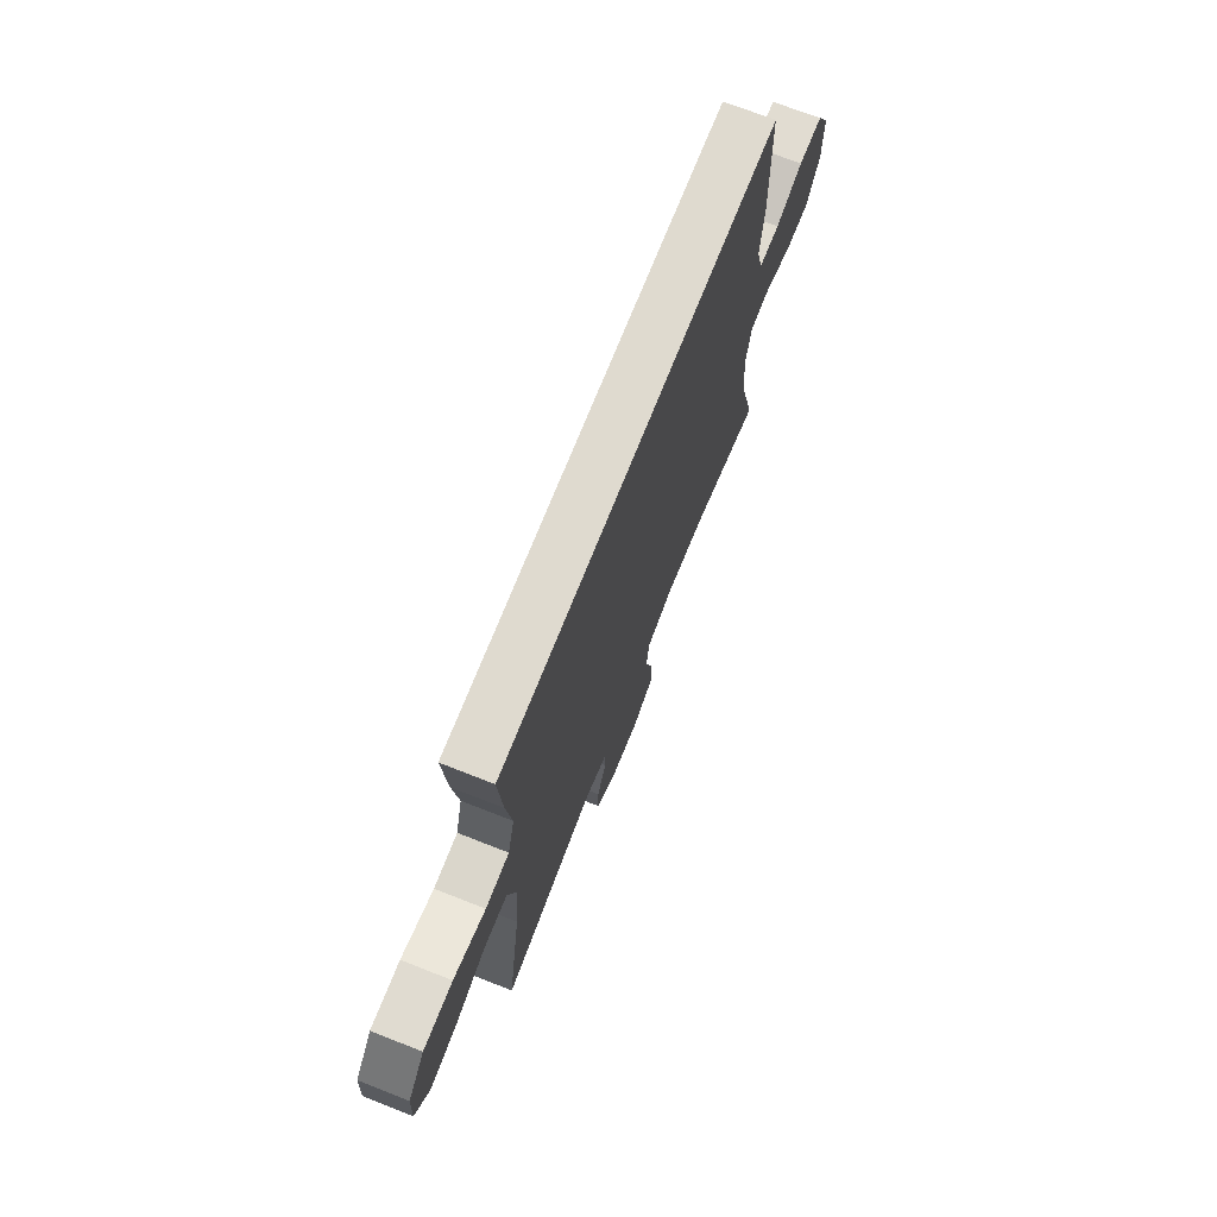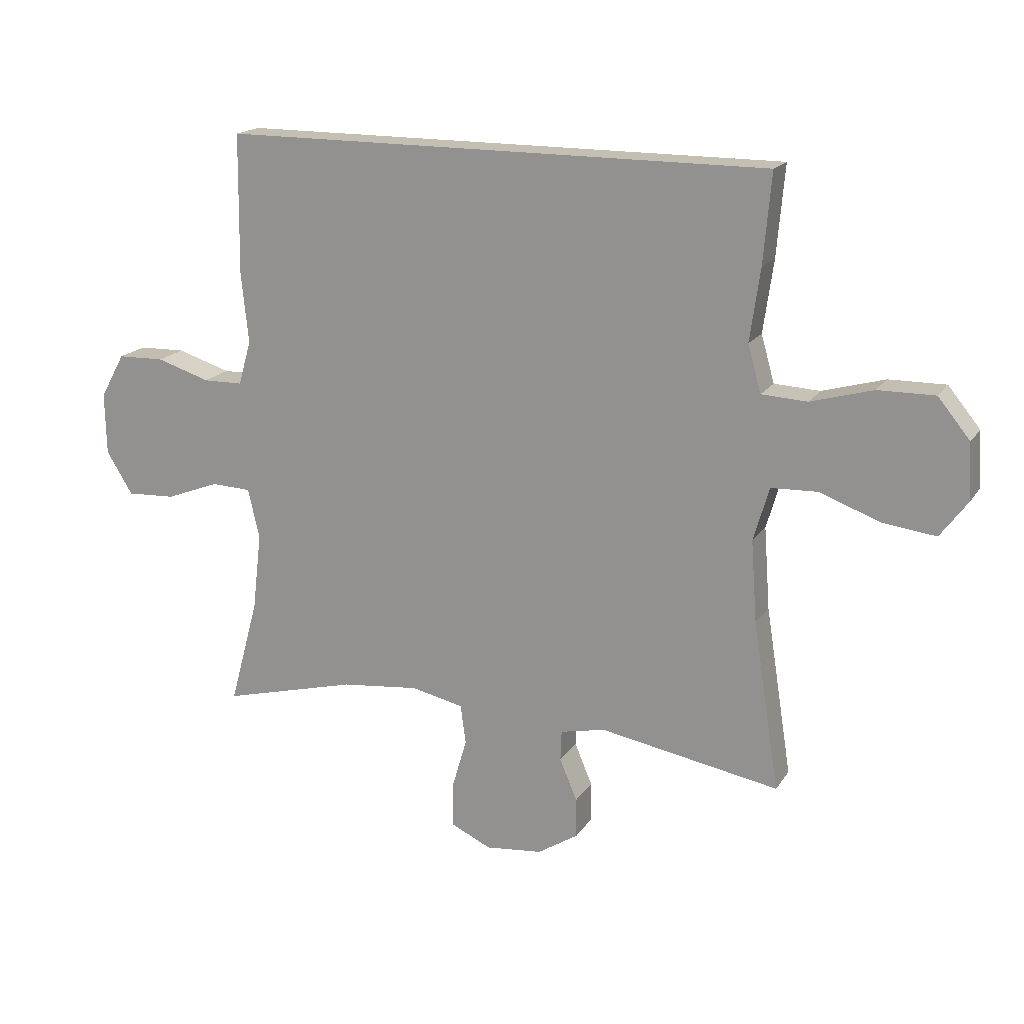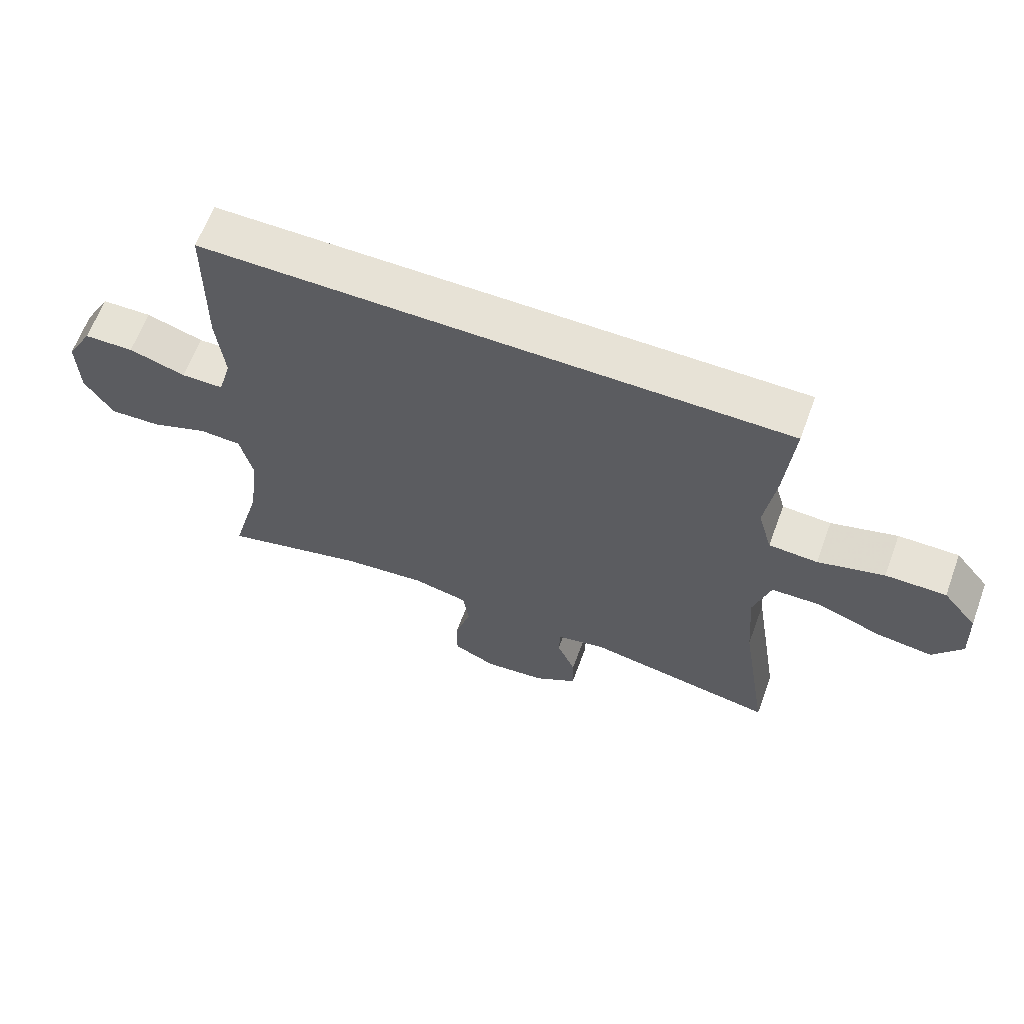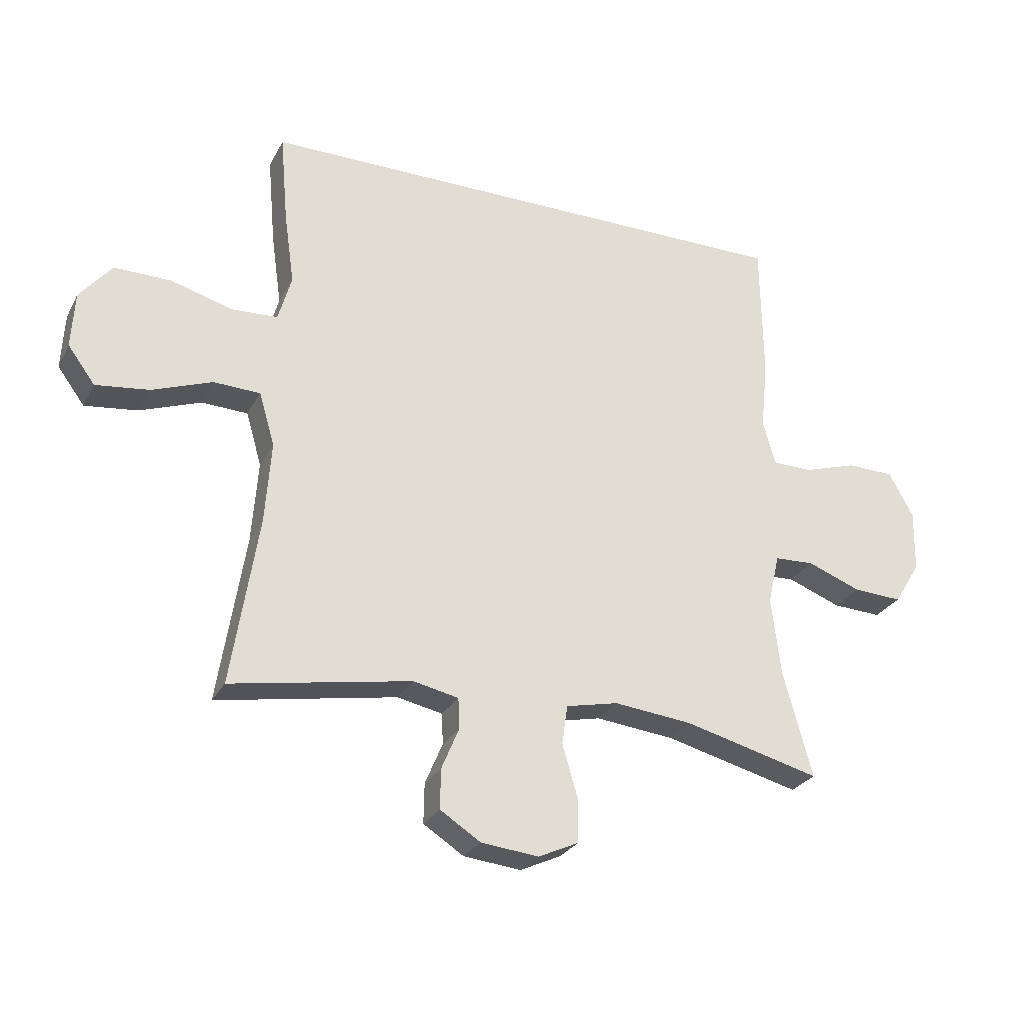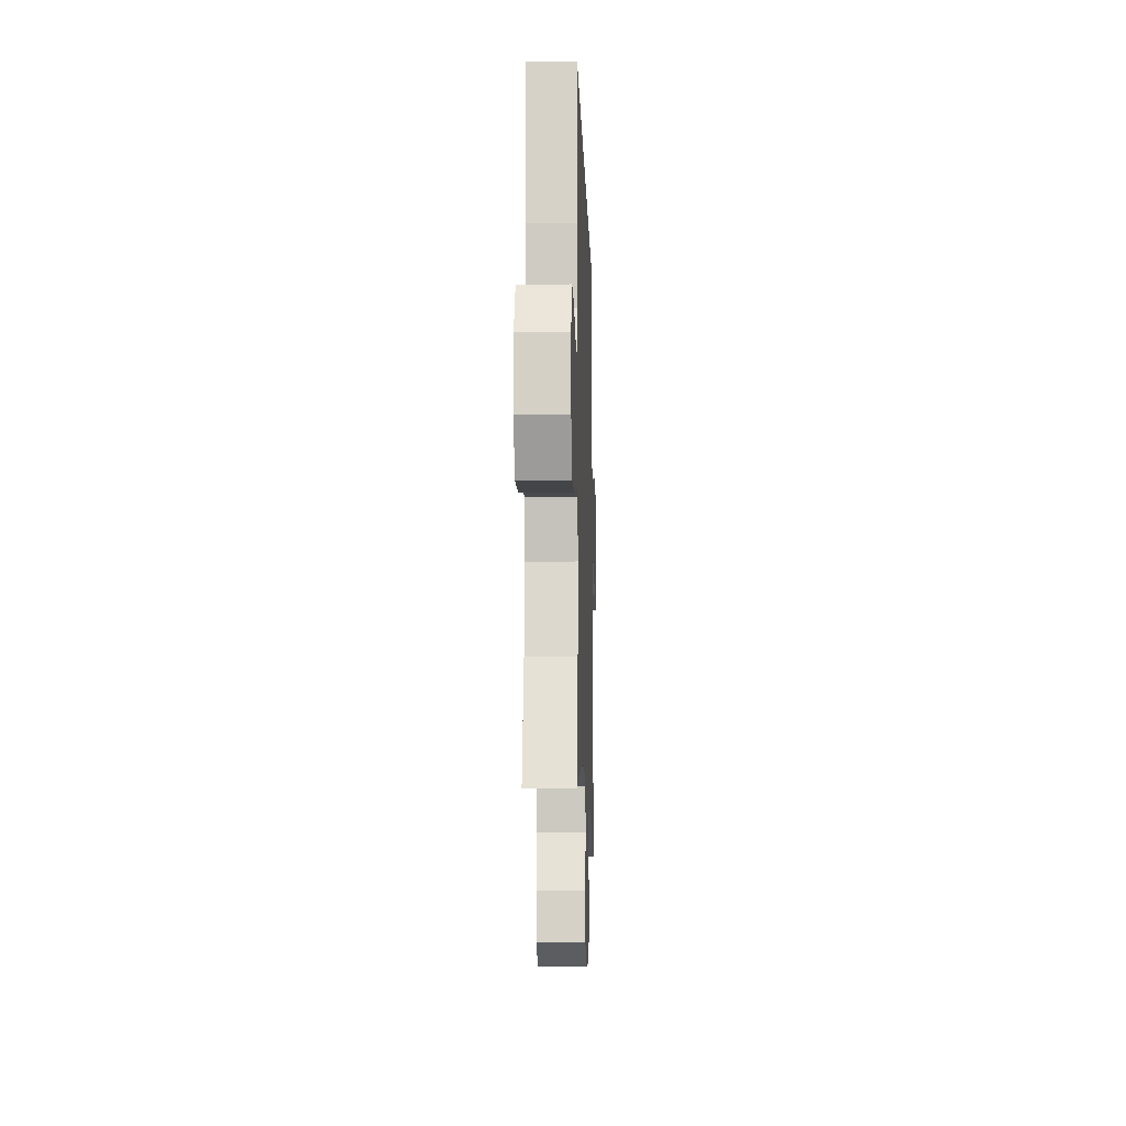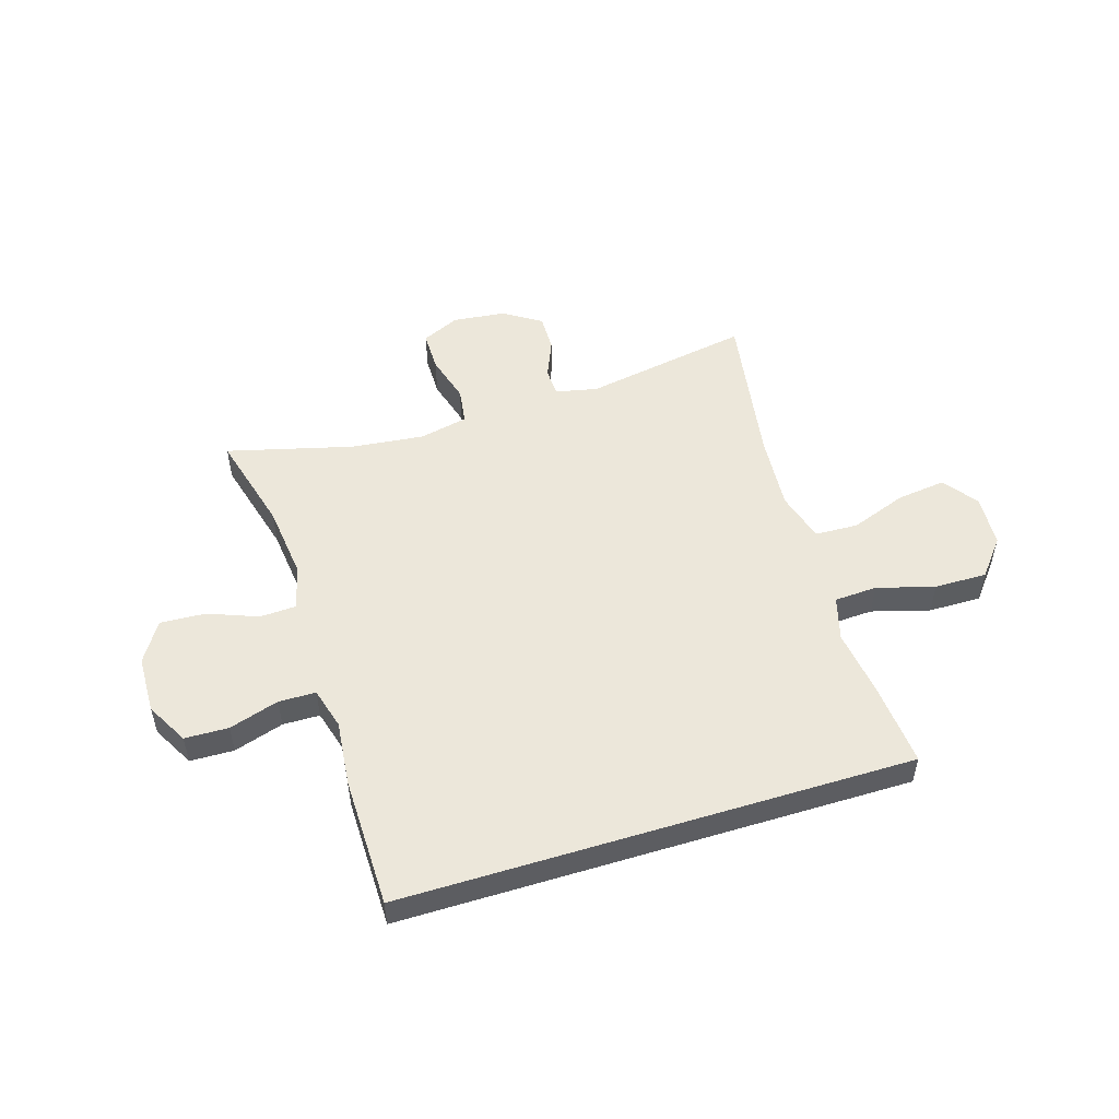
<metadata>
{"format":"obj","ext":"obj","renderer":"f3d","projection":"perspective","resolution":1024,"background":"white","views":[{"elev":70.8,"azim":111.5,"up":"+Z"},{"elev":17.8,"azim":23.0,"up":"+Z"},{"elev":63.7,"azim":20.3,"up":"+Z"},{"elev":-27.2,"azim":157.1,"up":"+Z"},{"elev":-11.7,"azim":-88.1,"up":"+Z"},{"elev":52.1,"azim":-17.1,"up":"+Y"}]}
</metadata>
<code>
v 0.459 0.07 0.5
v 0.446 0.07 0.351
v 0.429 0.07 0.231
v 0.451 0.07 0.153
v 0.527 0.07 0.149
v 0.63 0.07 0.178
v 0.724 0.07 0.179
v 0.777 0.07 0.114
v 0.782 0.07 0.021
v 0.737 0.07 -0.04
v 0.649 0.07 -0.029
v 0.549 0.07 0.008
v 0.472 0.07 0.005
v 0.446 0.07 -0.084
v 0.456 0.07 -0.22
v 0.5 0.07 -0.5
v 0.202 0.07 -0.447
v 0.127 0.07 -0.463
v 0.125 0.07 -0.514
v 0.154 0.07 -0.583
v 0.155 0.07 -0.649
v 0.088 0.07 -0.692
v -0.007 0.07 -0.702
v -0.074 0.07 -0.671
v -0.074 0.07 -0.598
v -0.049 0.07 -0.512
v -0.058 0.07 -0.447
v -0.145 0.07 -0.428
v -0.275 0.07 -0.442
v -0.5 0.07 -0.5
v -0.452 0.07 -0.323
v -0.437 0.07 -0.194
v -0.456 0.07 -0.111
v -0.522 0.07 -0.108
v -0.611 0.07 -0.142
v -0.692 0.07 -0.146
v -0.736 0.07 -0.075
v -0.738 0.07 0.028
v -0.697 0.07 0.102
v -0.619 0.07 0.104
v -0.53 0.07 0.076
v -0.464 0.07 0.077
v -0.443 0.07 0.151
v -0.455 0.07 0.267
v -0.452 0.07 0.5
v 0.459 0 0.5
v 0.446 0 0.351
v 0.429 0 0.231
v 0.451 0 0.153
v 0.527 0 0.149
v 0.63 0 0.178
v 0.724 0 0.179
v 0.777 0 0.114
v 0.782 0 0.021
v 0.737 0 -0.04
v 0.649 0 -0.029
v 0.549 0 0.008
v 0.472 0 0.005
v 0.446 0 -0.084
v 0.456 0 -0.22
v 0.5 0 -0.5
v 0.202 0 -0.447
v 0.127 0 -0.463
v 0.125 0 -0.514
v 0.154 0 -0.583
v 0.155 0 -0.649
v 0.088 0 -0.692
v -0.007 0 -0.702
v -0.074 0 -0.671
v -0.074 0 -0.598
v -0.049 0 -0.512
v -0.058 0 -0.447
v -0.145 0 -0.428
v -0.275 0 -0.442
v -0.5 0 -0.5
v -0.452 0 -0.323
v -0.437 0 -0.194
v -0.456 0 -0.111
v -0.522 0 -0.108
v -0.611 0 -0.142
v -0.692 0 -0.146
v -0.736 0 -0.075
v -0.738 0 0.028
v -0.697 0 0.102
v -0.619 0 0.104
v -0.53 0 0.076
v -0.464 0 0.077
v -0.443 0 0.151
v -0.455 0 0.267
v -0.452 0 0.5
f 43 44 45 1
f 42 43 1 2
f 38 39 40 41
f 38 41 42
f 37 38 42
f 34 35 36 37
f 33 34 37 42
f 32 33 42 2
f 29 30 31
f 28 29 31 32
f 27 28 32 2
f 23 24 25 26
f 19 20 21 22
f 18 19 22 23
f 15 16 17
f 14 15 17 18
f 13 14 18
f 9 10 11 12
f 9 12 13
f 8 9 13
f 5 6 7 8
f 4 5 8 13
f 3 4 13 18
f 18 23 26 27
f 2 3 18 27
f 46 90 89 88
f 47 46 88 87
f 86 85 84 83
f 87 86 83
f 87 83 82
f 82 81 80 79
f 87 82 79 78
f 47 87 78 77
f 76 75 74
f 77 76 74 73
f 47 77 73 72
f 71 70 69 68
f 67 66 65 64
f 68 67 64 63
f 62 61 60
f 63 62 60 59
f 63 59 58
f 57 56 55 54
f 58 57 54
f 58 54 53
f 53 52 51 50
f 58 53 50 49
f 63 58 49 48
f 72 71 68 63
f 72 63 48 47
f 1 46 47 2
f 2 47 48 3
f 3 48 49 4
f 4 49 50 5
f 5 50 51 6
f 6 51 52 7
f 7 52 53 8
f 8 53 54 9
f 9 54 55 10
f 10 55 56 11
f 11 56 57 12
f 12 57 58 13
f 13 58 59 14
f 14 59 60 15
f 15 60 61 16
f 16 61 62 17
f 17 62 63 18
f 18 63 64 19
f 19 64 65 20
f 20 65 66 21
f 21 66 67 22
f 22 67 68 23
f 23 68 69 24
f 24 69 70 25
f 25 70 71 26
f 26 71 72 27
f 27 72 73 28
f 28 73 74 29
f 29 74 75 30
f 30 75 76 31
f 31 76 77 32
f 32 77 78 33
f 33 78 79 34
f 34 79 80 35
f 35 80 81 36
f 36 81 82 37
f 37 82 83 38
f 38 83 84 39
f 39 84 85 40
f 40 85 86 41
f 41 86 87 42
f 42 87 88 43
f 43 88 89 44
f 44 89 90 45
f 45 90 46 1

</code>
